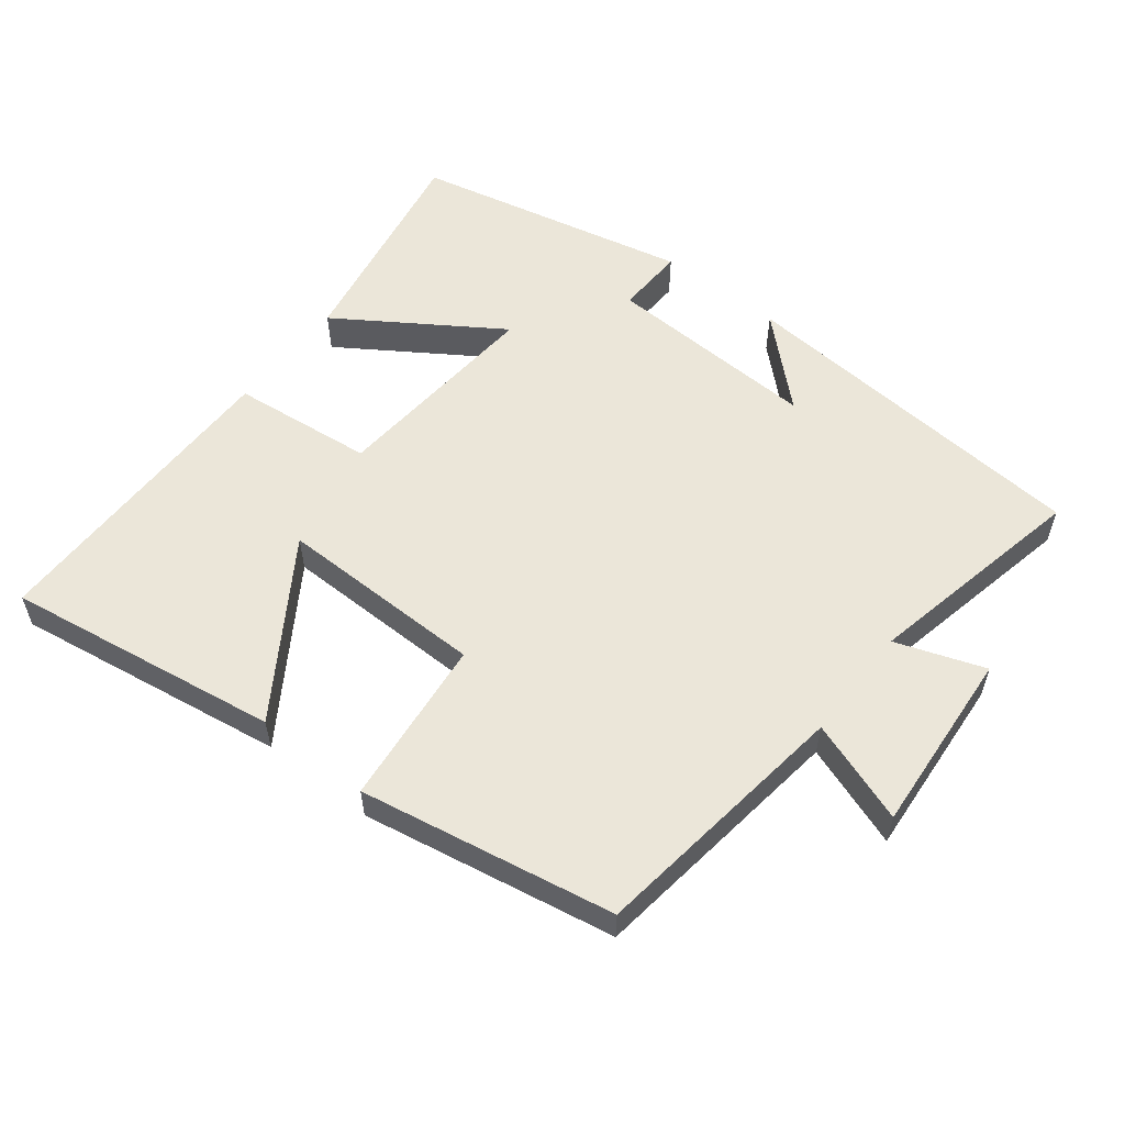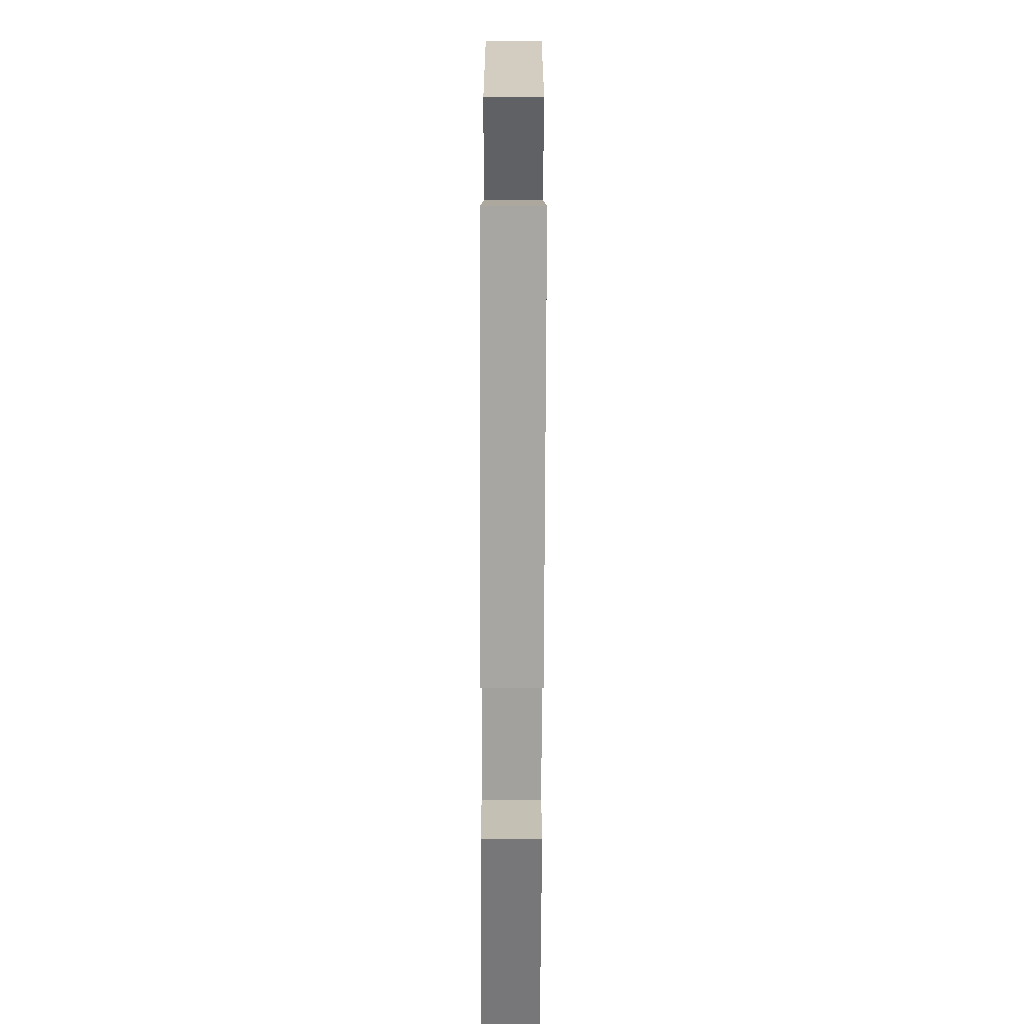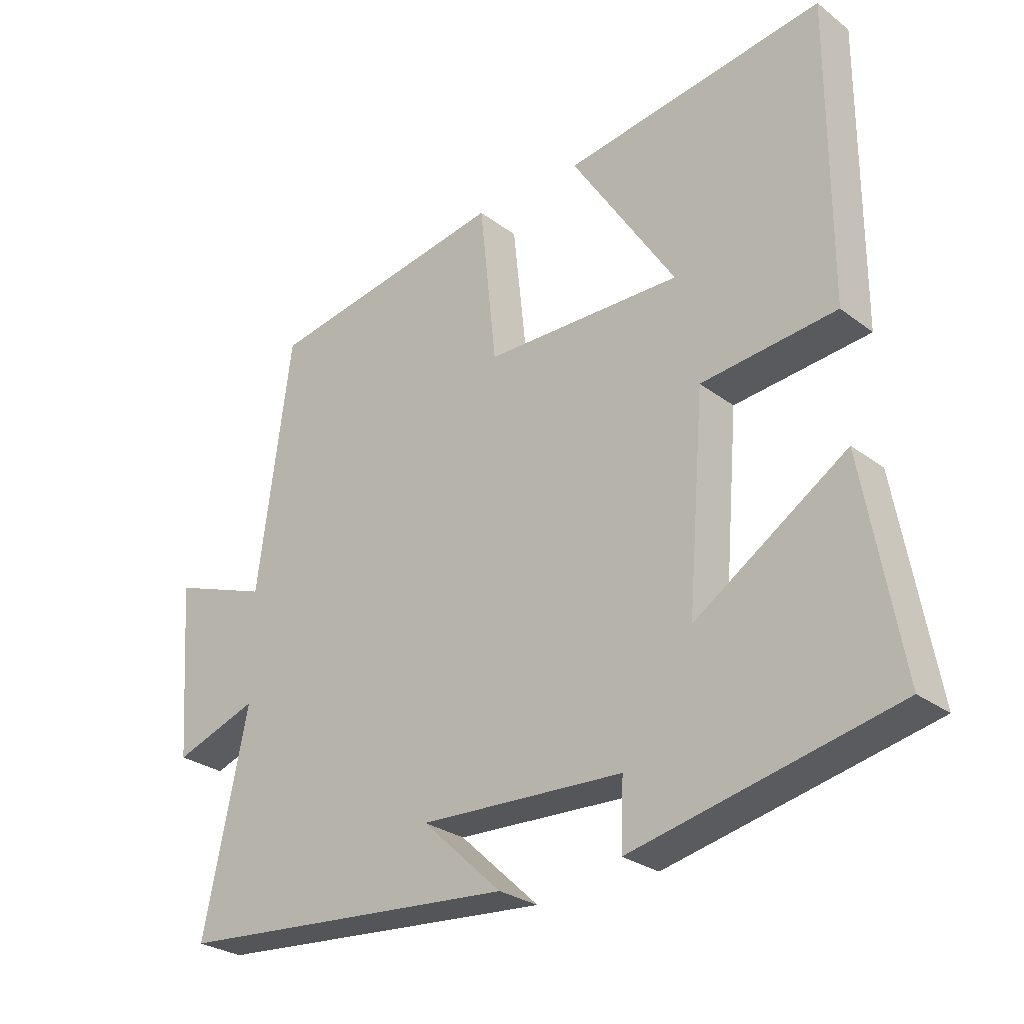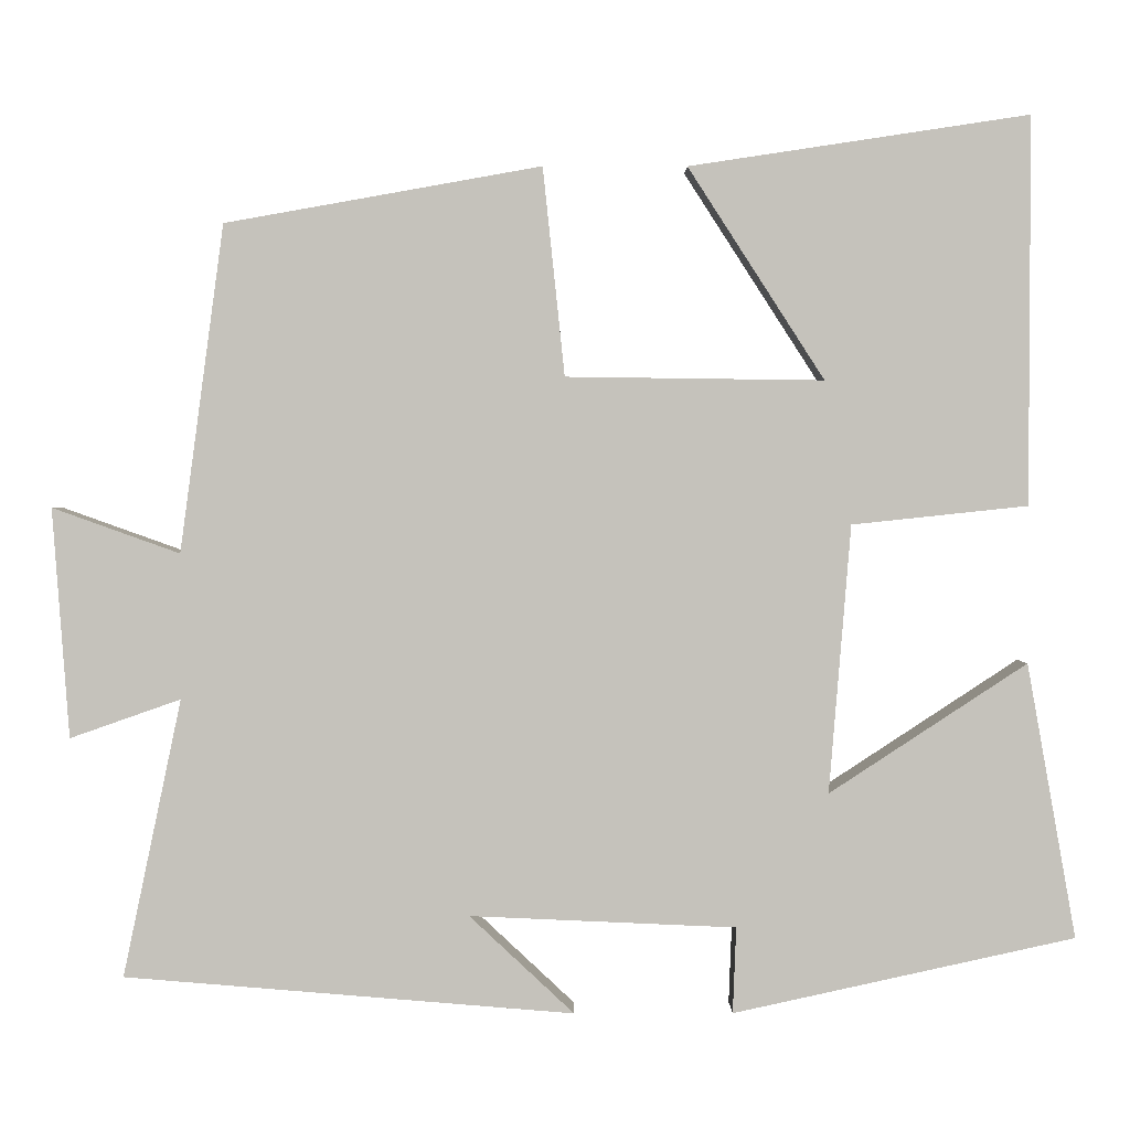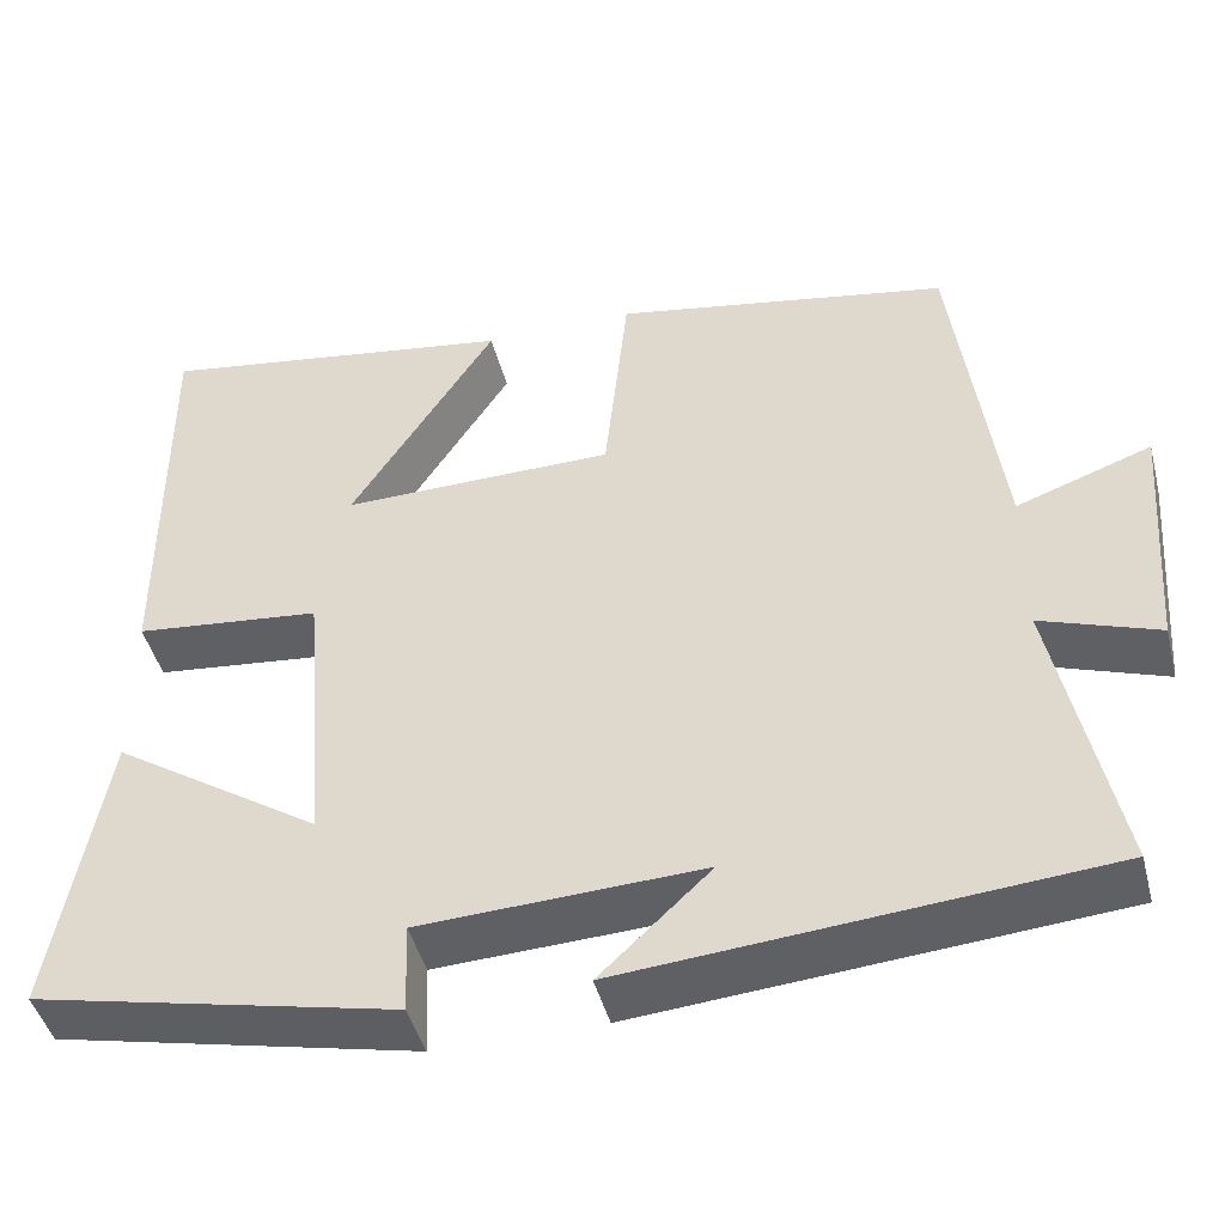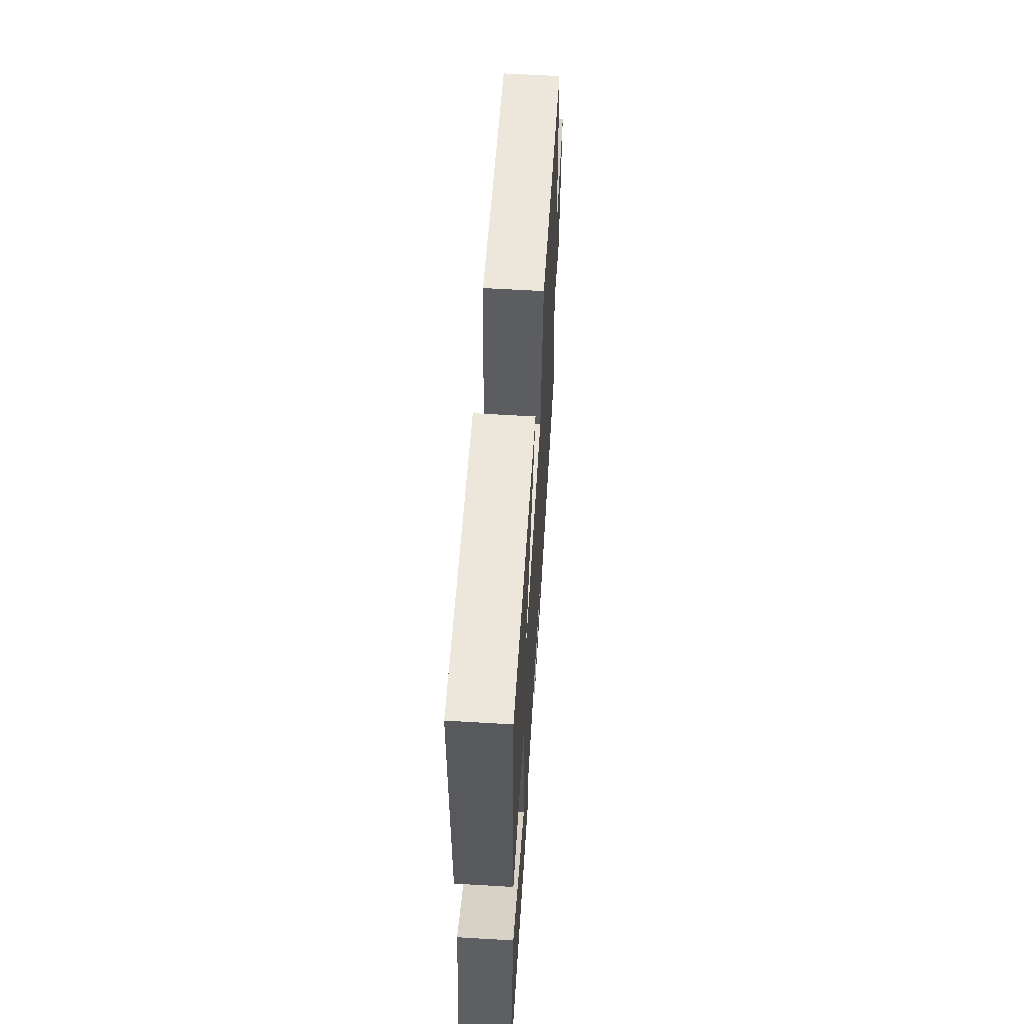
<metadata>
{"format":"obj","ext":"obj","renderer":"f3d","projection":"perspective","resolution":1024,"background":"white","views":[{"elev":56.4,"azim":37.9,"up":"+Y"},{"elev":-69.6,"azim":89.8,"up":"+Z"},{"elev":-27.6,"azim":-138.9,"up":"+Z"},{"elev":1.5,"azim":179.6,"up":"+Z"},{"elev":-45.0,"azim":14.3,"up":"+Z"},{"elev":60.3,"azim":-86.5,"up":"+Z"}]}
</metadata>
<code>
v -0.501 0.07 0.561
v -0.097 0.07 0.5
v -0.259 0.07 0.249
v 0.047 0.07 0.253
v 0.073 0.07 0.5
v 0.448 0.07 0.433
v 0.5 0.07 0.045
v 0.651 0.07 0.099
v 0.631 0.07 -0.173
v 0.5 0.07 -0.127
v 0.569 0.07 -0.456
v 0.036 0.07 -0.5
v 0.16 0.07 -0.384
v -0.156 0.07 -0.398
v -0.152 0.07 -0.5
v -0.558 0.07 -0.411
v -0.5 0.07 -0.085
v -0.265 0.07 -0.239
v -0.291 0.07 0.079
v -0.5 0.07 0.101
v -0.501 0 0.561
v -0.097 0 0.5
v -0.259 0 0.249
v 0.047 0 0.253
v 0.073 0 0.5
v 0.448 0 0.433
v 0.5 0 0.045
v 0.651 0 0.099
v 0.631 0 -0.173
v 0.5 0 -0.127
v 0.569 0 -0.456
v 0.036 0 -0.5
v 0.16 0 -0.384
v -0.156 0 -0.398
v -0.152 0 -0.5
v -0.558 0 -0.411
v -0.5 0 -0.085
v -0.265 0 -0.239
v -0.291 0 0.079
v -0.5 0 0.101
f 19 20 1
f 15 16 17 18
f 14 15 18 19
f 13 14 19
f 10 11 12 13
f 10 13 19
f 7 8 9 10
f 4 5 6 7
f 3 4 7 10
f 1 2 3
f 19 1 3
f 3 10 19
f 21 40 39
f 38 37 36 35
f 39 38 35 34
f 39 34 33
f 33 32 31 30
f 39 33 30
f 30 29 28 27
f 27 26 25 24
f 30 27 24 23
f 23 22 21
f 23 21 39
f 39 30 23
f 1 21 22 2
f 2 22 23 3
f 3 23 24 4
f 4 24 25 5
f 5 25 26 6
f 6 26 27 7
f 7 27 28 8
f 8 28 29 9
f 9 29 30 10
f 10 30 31 11
f 11 31 32 12
f 12 32 33 13
f 13 33 34 14
f 14 34 35 15
f 15 35 36 16
f 16 36 37 17
f 17 37 38 18
f 18 38 39 19
f 19 39 40 20
f 20 40 21 1

</code>
